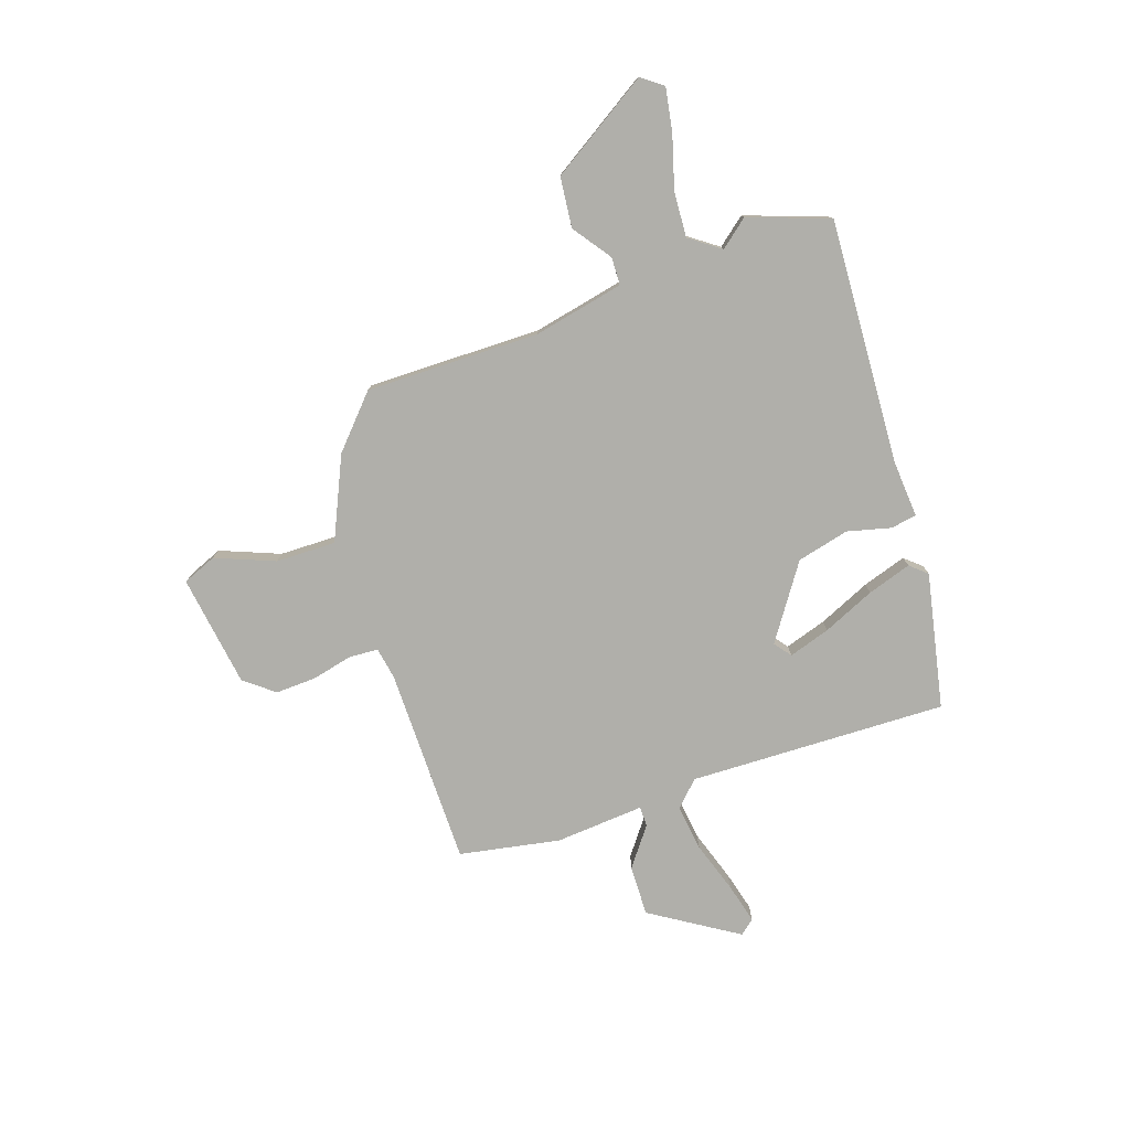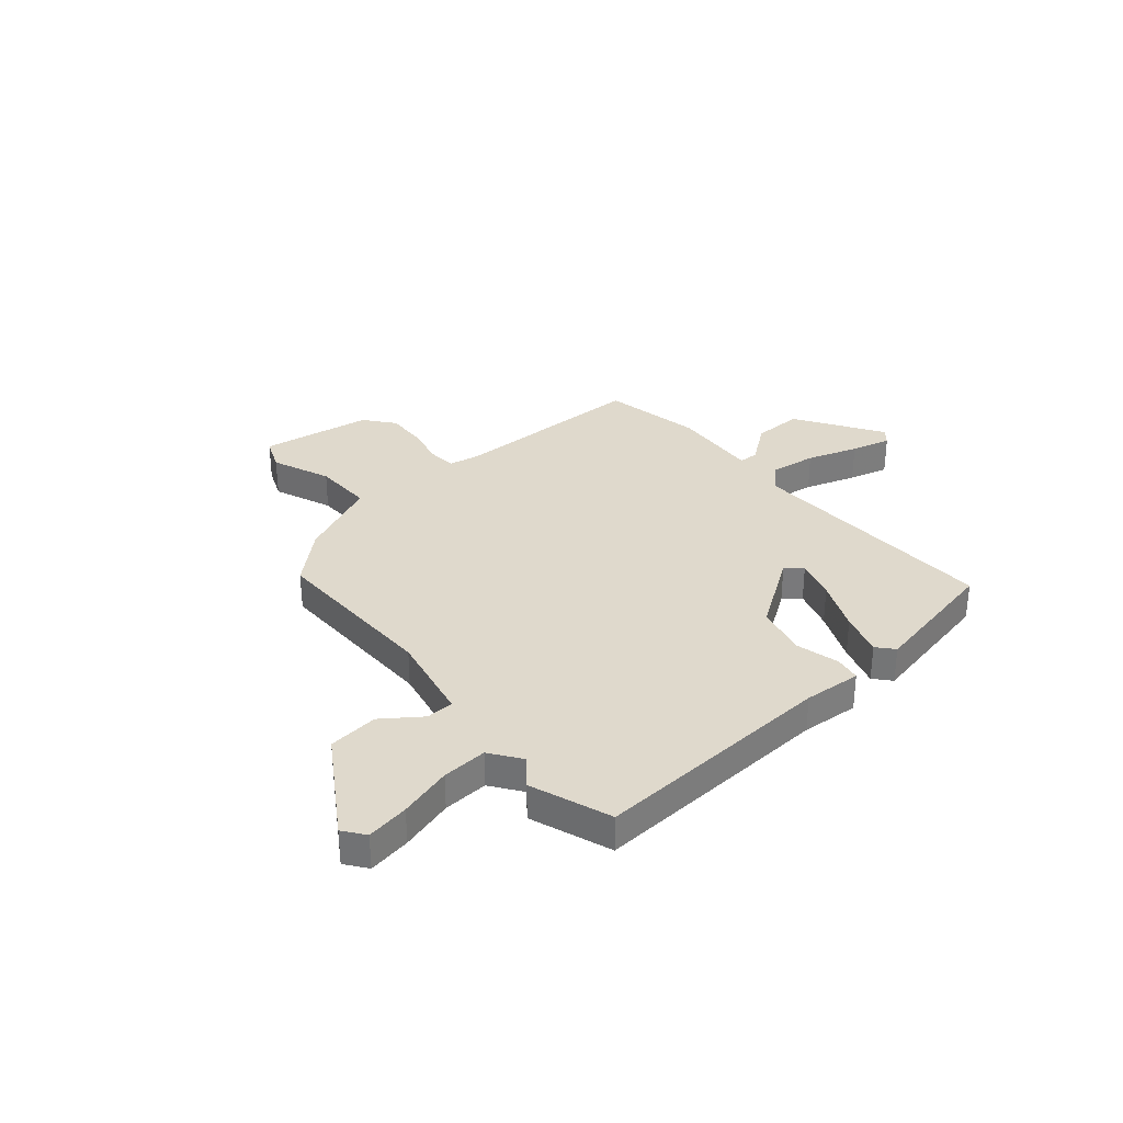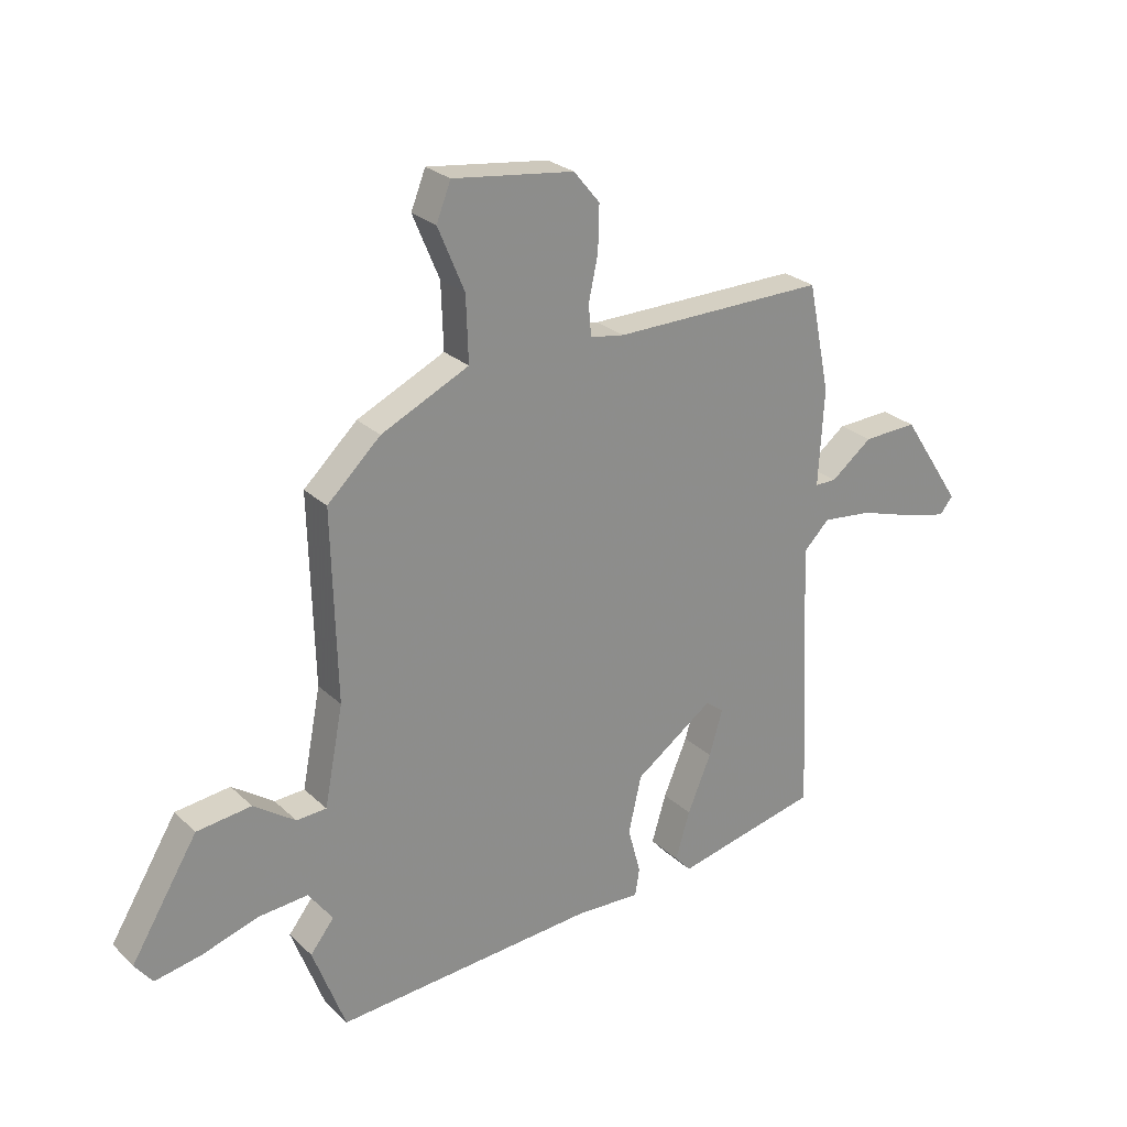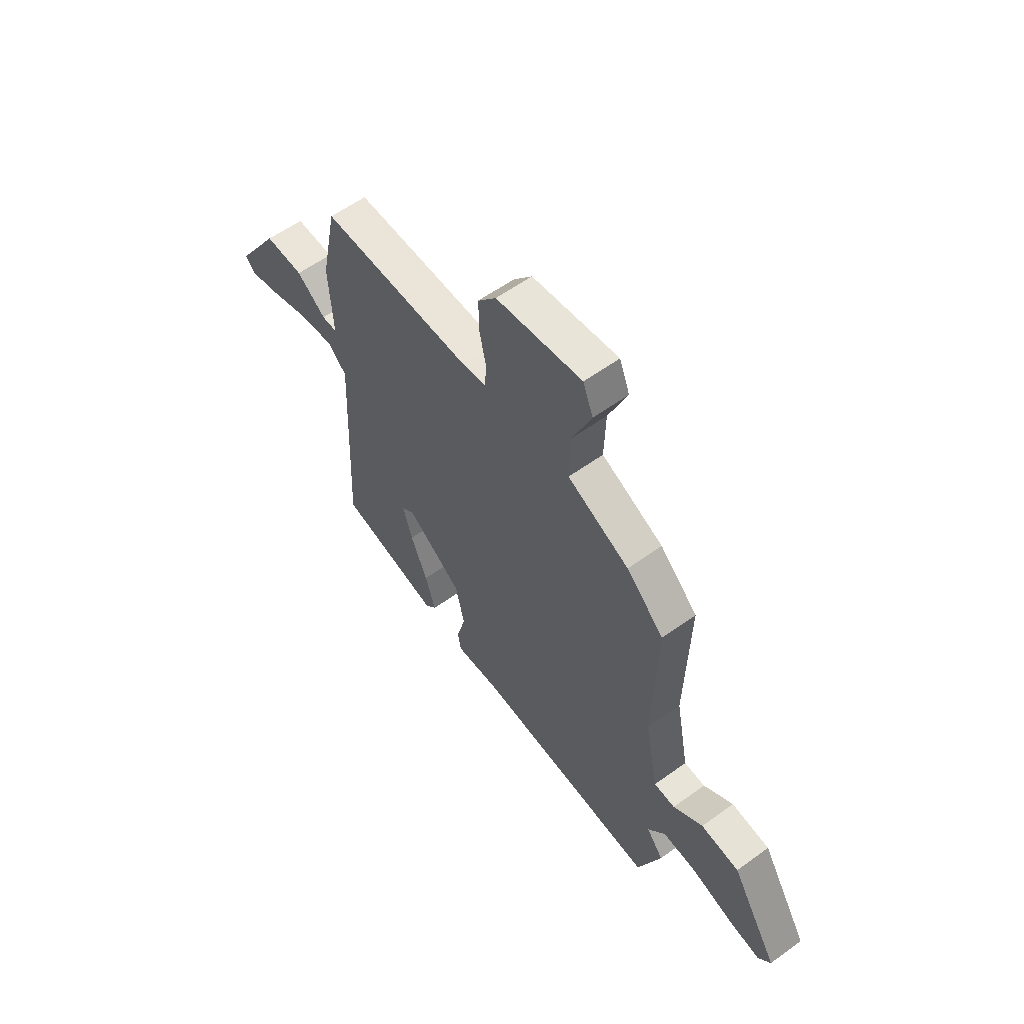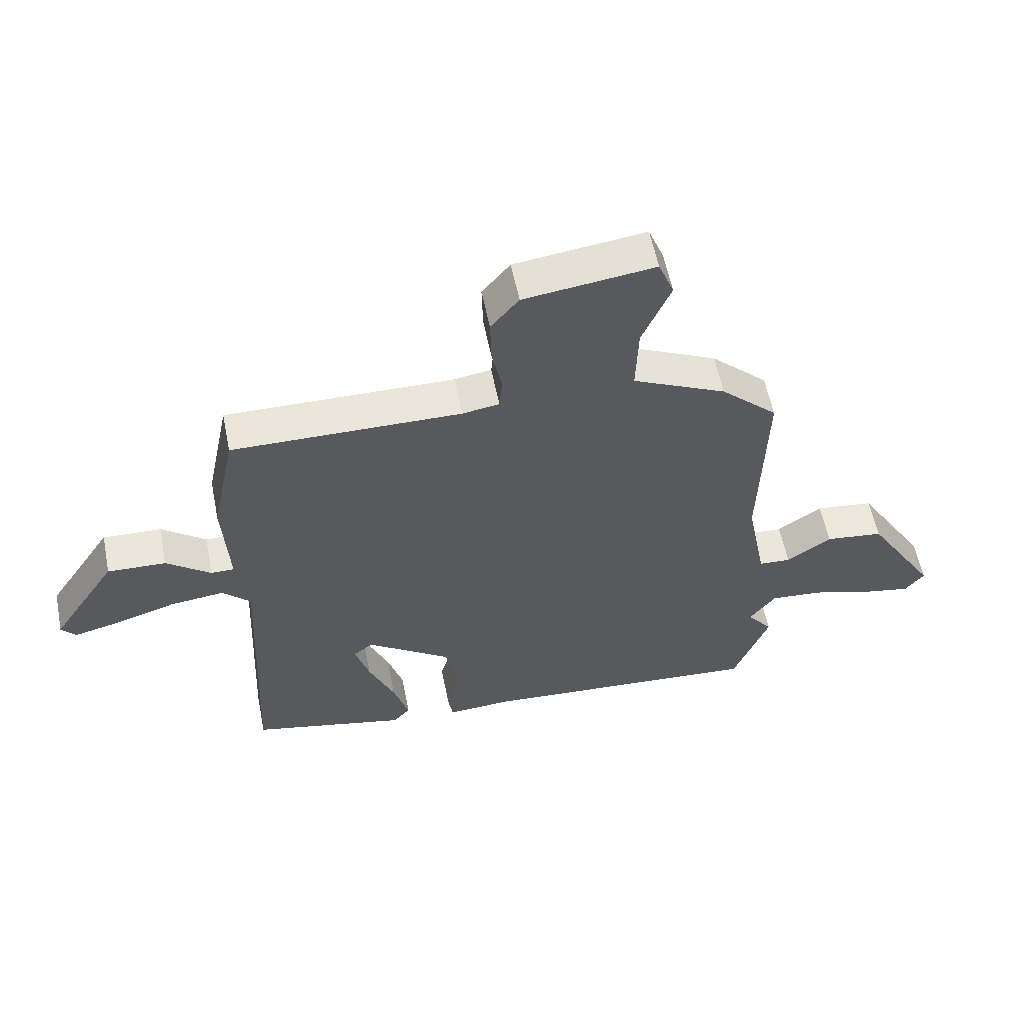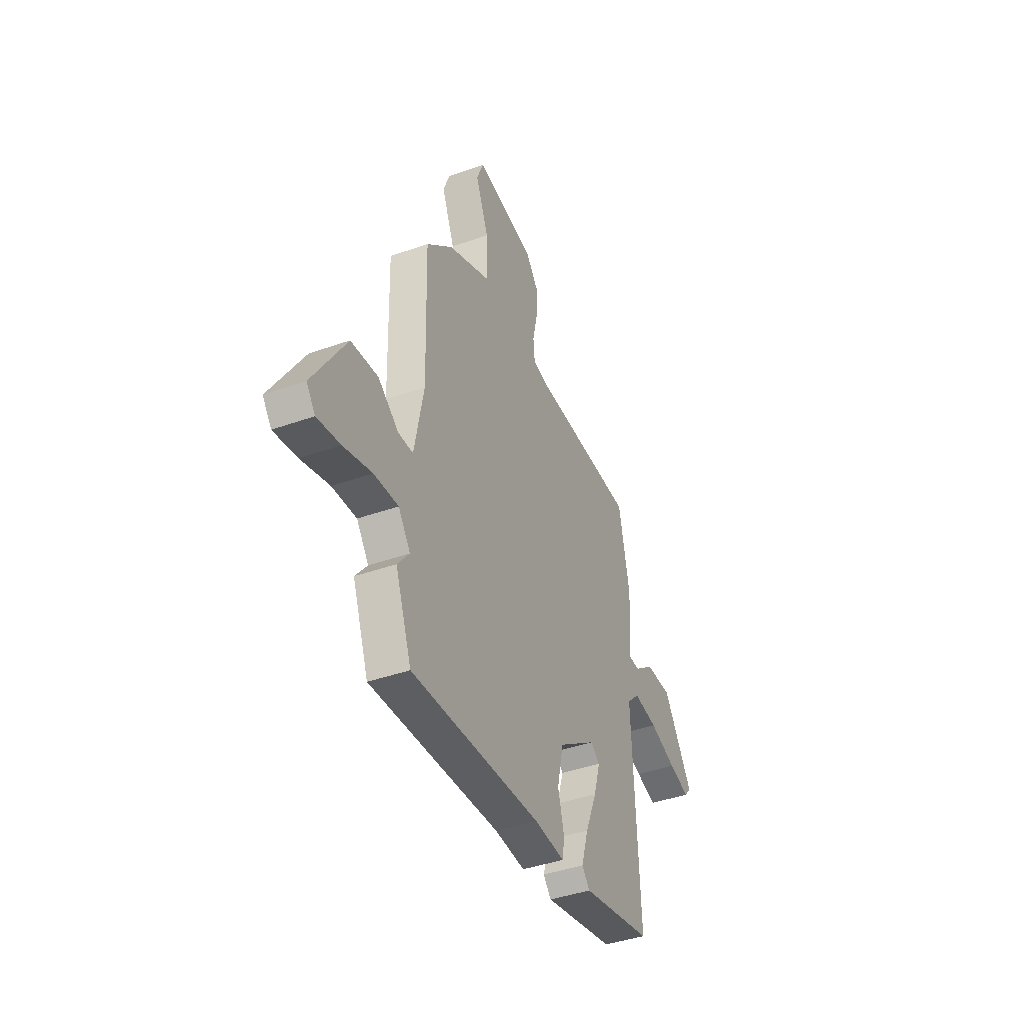
<metadata>
{"format":"obj","ext":"obj","renderer":"f3d","projection":"perspective","resolution":1024,"background":"white","views":[{"elev":-78.0,"azim":109.8,"up":"+Y"},{"elev":32.3,"azim":140.7,"up":"+Y"},{"elev":25.8,"azim":145.2,"up":"+Z"},{"elev":58.4,"azim":53.2,"up":"+Z"},{"elev":58.0,"azim":-11.3,"up":"+Z"},{"elev":-41.8,"azim":113.1,"up":"+Z"}]}
</metadata>
<code>
v -0.454 0.07 0.531
v -0.07 0.07 0.526
v -0.008 0.07 0.536
v -0.003 0.07 0.592
v -0.02 0.07 0.671
v -0.022 0.07 0.751
v 0.025 0.07 0.808
v 0.244 0.07 0.836
v 0.27 0.07 0.77
v 0.222 0.07 0.656
v 0.218 0.07 0.539
v 0.376 0.07 0.464
v 0.472 0.07 0.373
v 0.463 0.07 0.034
v 0.497 0.07 -0.142
v 0.551 0.07 -0.145
v 0.626 0.07 -0.093
v 0.724 0.07 -0.105
v 0.844 0.07 -0.302
v 0.812 0.07 -0.343
v 0.729 0.07 -0.327
v 0.626 0.07 -0.295
v 0.538 0.07 -0.288
v 0.494 0.07 -0.347
v 0.537 0.07 -0.402
v 0.478 0.07 -0.558
v 0.003 0.07 -0.523
v -0.109 0.07 -0.529
v -0.117 0.07 -0.479
v -0.094 0.07 -0.394
v -0.117 0.07 -0.292
v -0.258 0.07 -0.192
v -0.291 0.07 -0.217
v -0.267 0.07 -0.298
v -0.224 0.07 -0.4
v -0.198 0.07 -0.486
v -0.227 0.07 -0.518
v -0.488 0.07 -0.459
v -0.465 0.07 0.043
v -0.512 0.07 0.09
v -0.602 0.07 0.08
v -0.702 0.07 0.049
v -0.78 0.07 0.03
v -0.804 0.07 0.059
v -0.695 0.07 0.225
v -0.597 0.07 0.221
v -0.523 0.07 0.163
v -0.484 0.07 0.163
v -0.494 0.07 0.336
v -0.454 0 0.531
v -0.07 0 0.526
v -0.008 0 0.536
v -0.003 0 0.592
v -0.02 0 0.671
v -0.022 0 0.751
v 0.025 0 0.808
v 0.244 0 0.836
v 0.27 0 0.77
v 0.222 0 0.656
v 0.218 0 0.539
v 0.376 0 0.464
v 0.472 0 0.373
v 0.463 0 0.034
v 0.497 0 -0.142
v 0.551 0 -0.145
v 0.626 0 -0.093
v 0.724 0 -0.105
v 0.844 0 -0.302
v 0.812 0 -0.343
v 0.729 0 -0.327
v 0.626 0 -0.295
v 0.538 0 -0.288
v 0.494 0 -0.347
v 0.537 0 -0.402
v 0.478 0 -0.558
v 0.003 0 -0.523
v -0.109 0 -0.529
v -0.117 0 -0.479
v -0.094 0 -0.394
v -0.117 0 -0.292
v -0.258 0 -0.192
v -0.291 0 -0.217
v -0.267 0 -0.298
v -0.224 0 -0.4
v -0.198 0 -0.486
v -0.227 0 -0.518
v -0.488 0 -0.459
v -0.465 0 0.043
v -0.512 0 0.09
v -0.602 0 0.08
v -0.702 0 0.049
v -0.78 0 0.03
v -0.804 0 0.059
v -0.695 0 0.225
v -0.597 0 0.221
v -0.523 0 0.163
v -0.484 0 0.163
v -0.494 0 0.336
f 48 49 1 2
f 44 45 46 47
f 44 47 48
f 41 42 43 44
f 40 41 44 48
f 39 40 48 2
f 34 35 36 37
f 33 34 37 38
f 27 28 29 30
f 27 30 31
f 24 25 26 27
f 23 24 27 31
f 19 20 21 22
f 19 22 23
f 16 17 18 19
f 15 16 19 23
f 11 12 13 14
f 11 14 15
f 7 8 9 10
f 7 10 11
f 4 5 6 7
f 3 4 7 11
f 33 38 39 2
f 15 23 31 32
f 3 11 15 32
f 2 3 32 33
f 51 50 98 97
f 96 95 94 93
f 97 96 93
f 93 92 91 90
f 97 93 90 89
f 51 97 89 88
f 86 85 84 83
f 87 86 83 82
f 79 78 77 76
f 80 79 76
f 76 75 74 73
f 80 76 73 72
f 71 70 69 68
f 72 71 68
f 68 67 66 65
f 72 68 65 64
f 63 62 61 60
f 64 63 60
f 59 58 57 56
f 60 59 56
f 56 55 54 53
f 60 56 53 52
f 51 88 87 82
f 81 80 72 64
f 81 64 60 52
f 82 81 52 51
f 1 50 51 2
f 2 51 52 3
f 3 52 53 4
f 4 53 54 5
f 5 54 55 6
f 6 55 56 7
f 7 56 57 8
f 8 57 58 9
f 9 58 59 10
f 10 59 60 11
f 11 60 61 12
f 12 61 62 13
f 13 62 63 14
f 14 63 64 15
f 15 64 65 16
f 16 65 66 17
f 17 66 67 18
f 18 67 68 19
f 19 68 69 20
f 20 69 70 21
f 21 70 71 22
f 22 71 72 23
f 23 72 73 24
f 24 73 74 25
f 25 74 75 26
f 26 75 76 27
f 27 76 77 28
f 28 77 78 29
f 29 78 79 30
f 30 79 80 31
f 31 80 81 32
f 32 81 82 33
f 33 82 83 34
f 34 83 84 35
f 35 84 85 36
f 36 85 86 37
f 37 86 87 38
f 38 87 88 39
f 39 88 89 40
f 40 89 90 41
f 41 90 91 42
f 42 91 92 43
f 43 92 93 44
f 44 93 94 45
f 45 94 95 46
f 46 95 96 47
f 47 96 97 48
f 48 97 98 49
f 49 98 50 1

</code>
